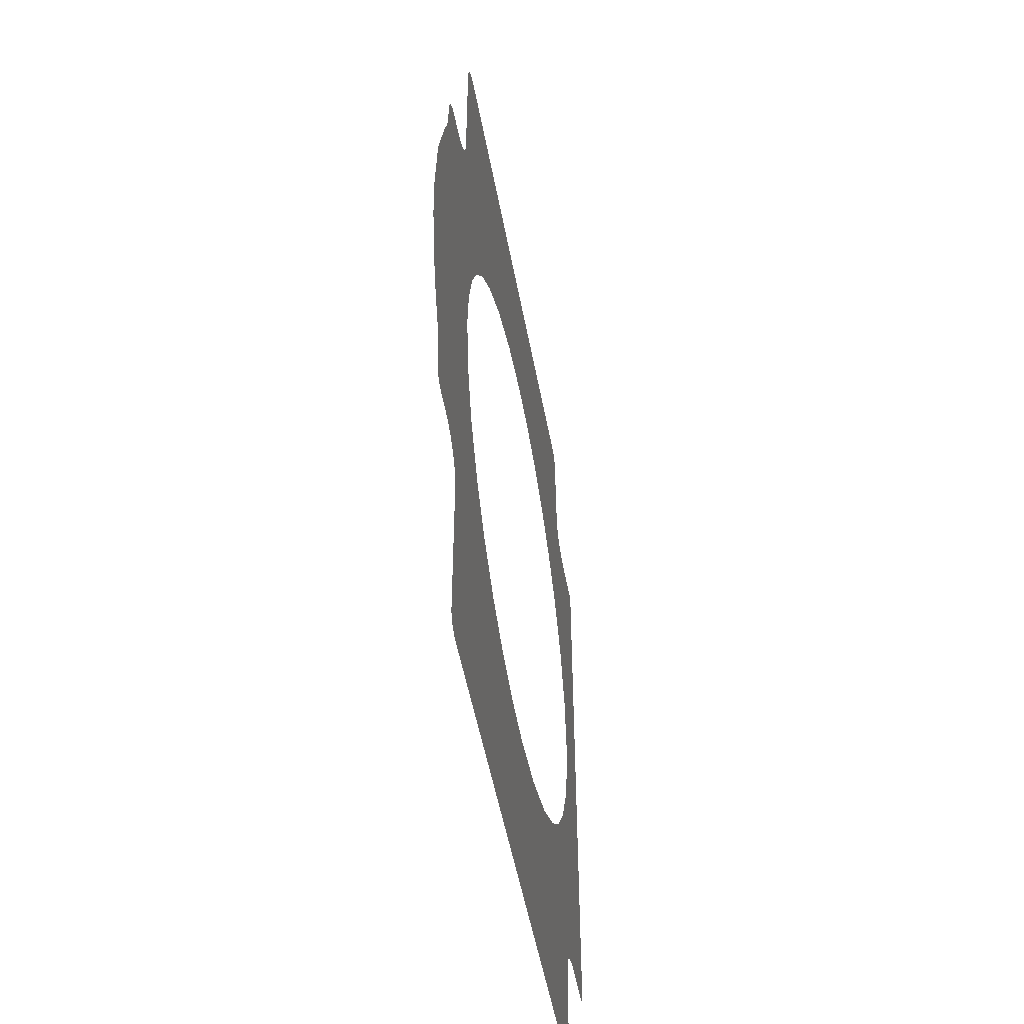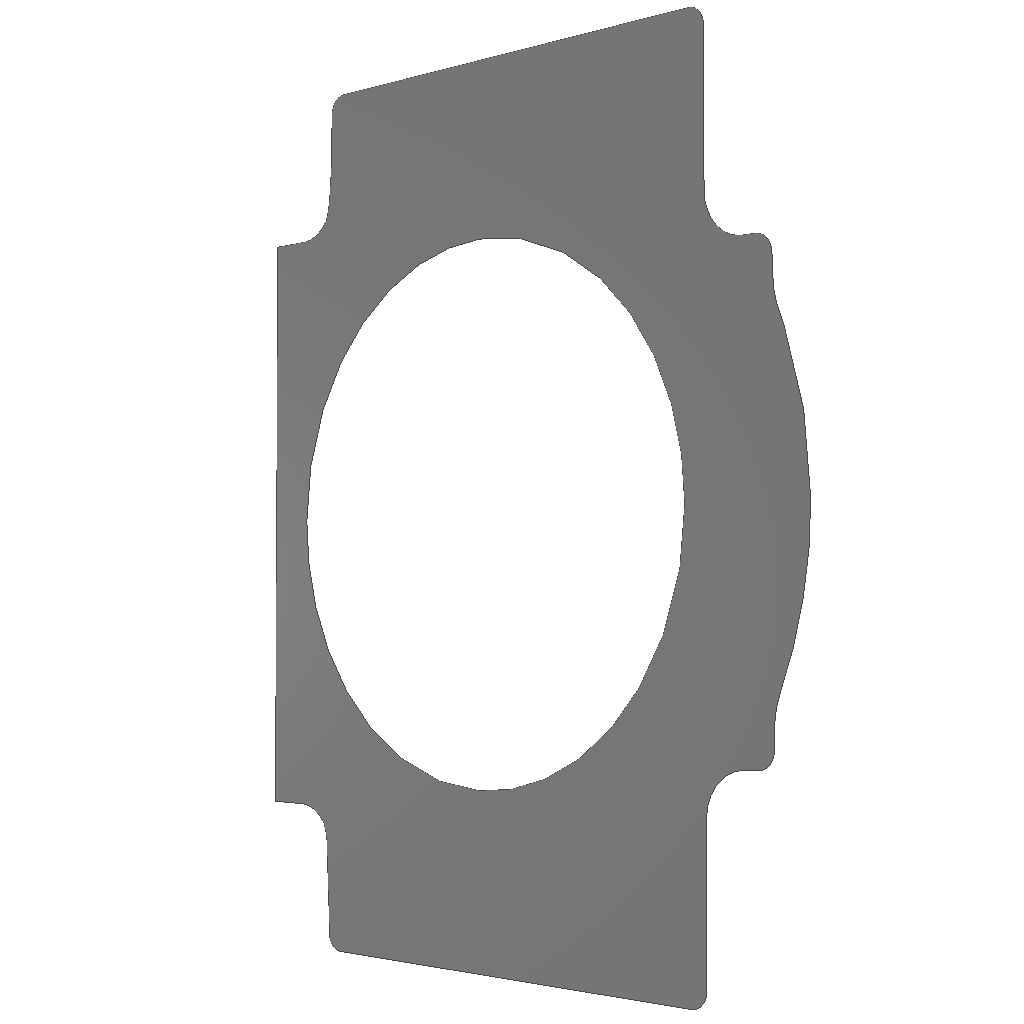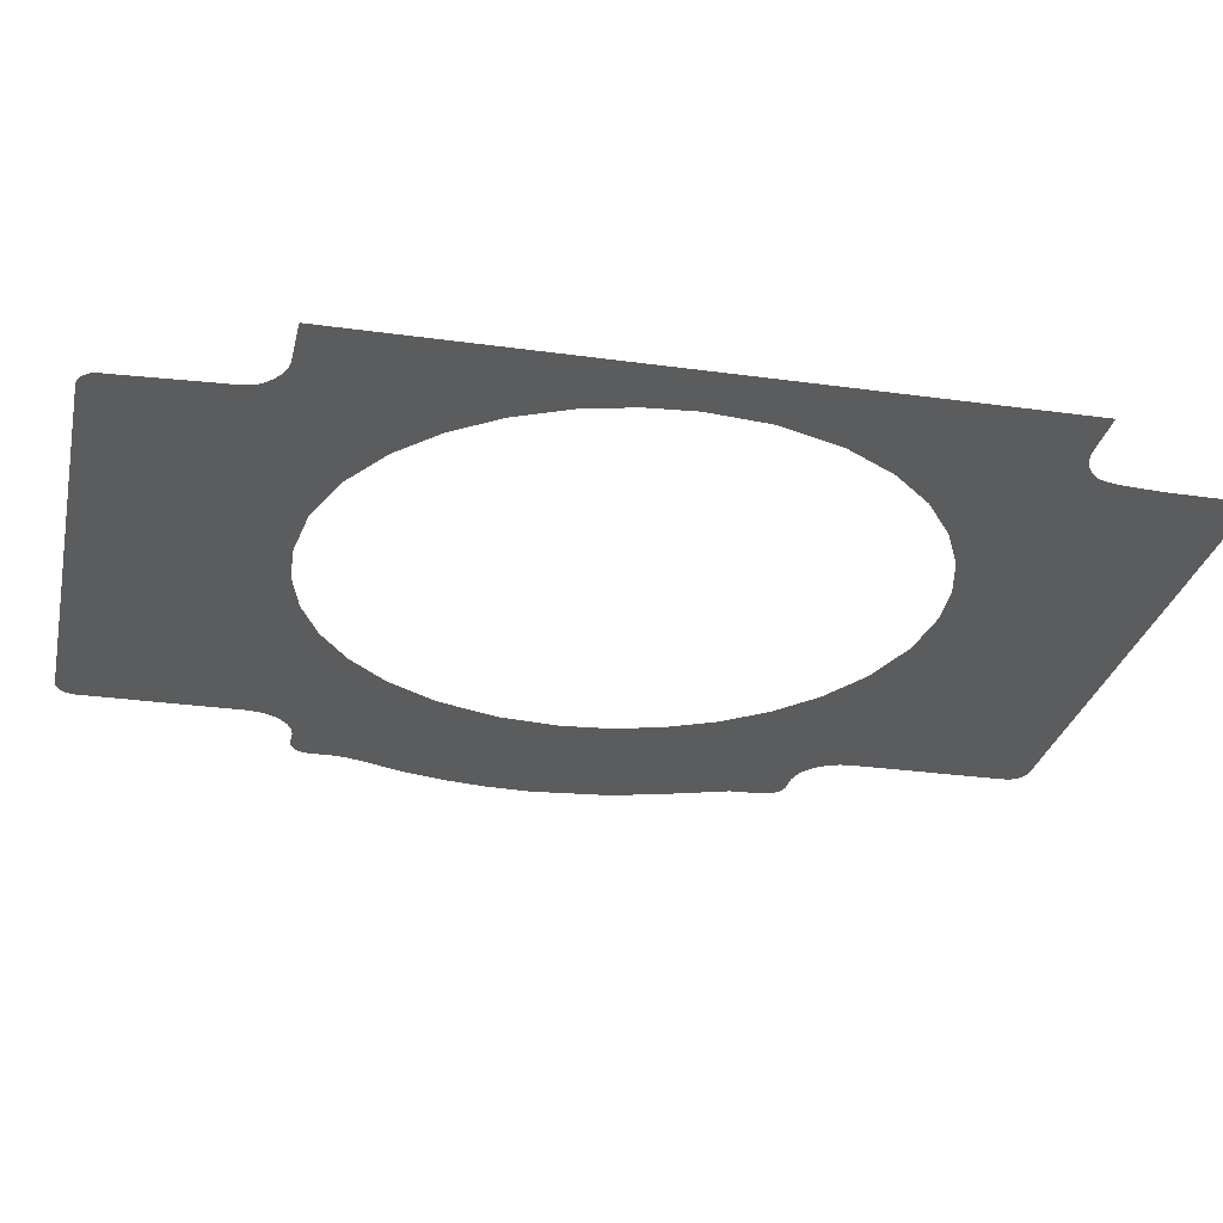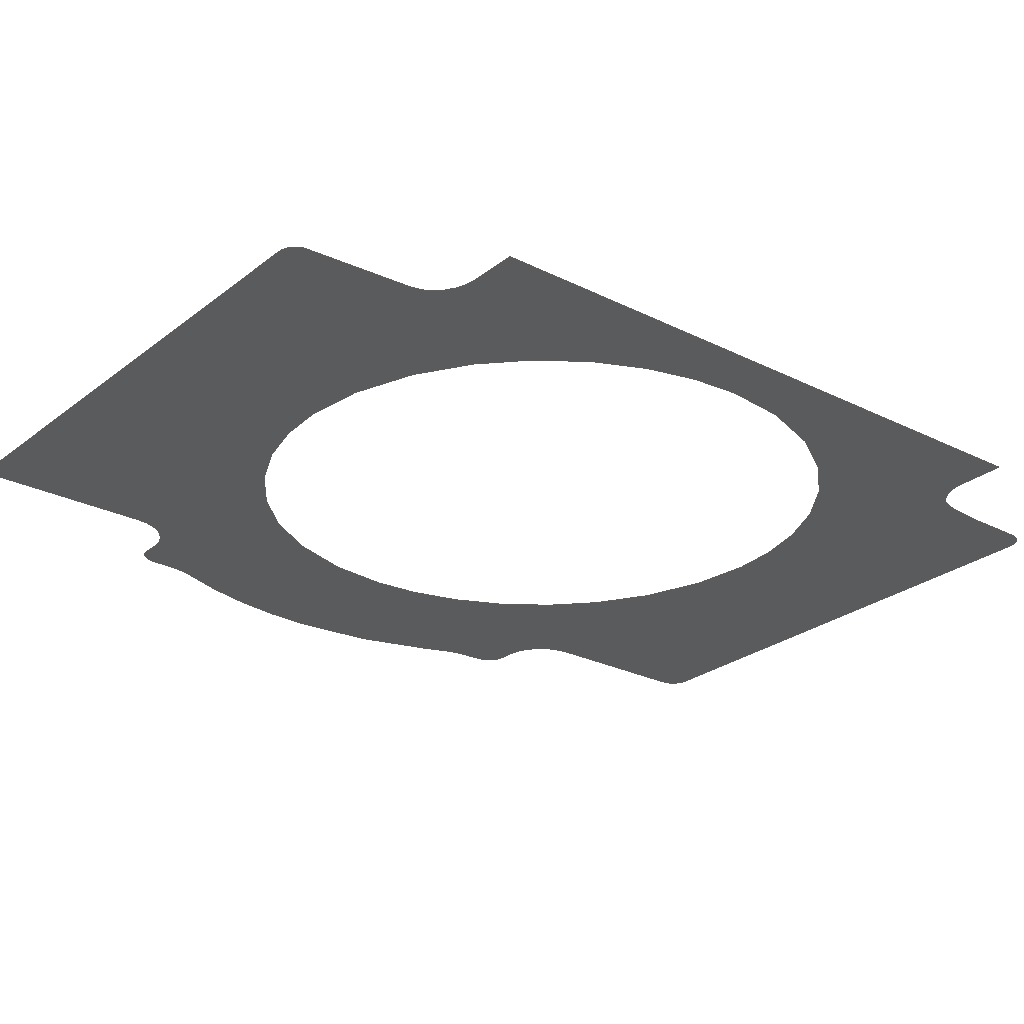
<metadata>
{"format":"iges","ext":"igs","renderer":"f3d","projection":"perspective","resolution":1024,"background":"white","views":[{"elev":-51.9,"azim":-79.5,"up":"+Y"},{"elev":-2.5,"azim":-133.6,"up":"+Y"},{"elev":-28.2,"azim":78.0,"up":"+Z"},{"elev":-25.6,"azim":51.1,"up":"+Z"}]}
</metadata>
<code>

,,31HOpen CASCADE IGES processor 6.7,13HFilename.iges,
16HOpen CASCADE 6.7,31HOpen CASCADE IGES processor 6.7,32,308,15,308,15,
,1,6,1HM,1,1e-05,15H2.015e+07,1e-07,0.03855,5Hroman,,11,
0,15H2.015e+07,;
     144       1       0       0       0       0       0       000000000
     144       0       0       1       0                               0
     108       2       0       0       0       0       0       000010000
     108       0       0       2       0                               0
     142       4       0       0       0       0       0       000010500
     142       0       0       1       0                               0
     102       5       0       0       0       0       0       000010000
     102       0       0       1       0                               0
     126       6       0       0       0       0       0       000010000
     126       0       0      34       0                               0
     126      40       0       0       0       0       0       000010000
     126       0       0      33       0                               0
     126      73       0       0       0       0       0       000010000
     126       0       0       4       0                               0
     126      77       0       0       0       0       0       000010000
     126       0       0      31       0                               0
     126     108       0       0       0       0       0       000010000
     126       0       0       4       0                               0
     126     112       0       0       0       0       0       000010000
     126       0       0      34       0                               0
     126     146       0       0       0       0       0       000010000
     126       0       0      32       0                               0
     110     178       0       0       0       0       0       000010000
     110       0       0       2       0                               0
     126     180       0       0       0       0       0       000010000
     126       0       0      34       0                               0
     126     214       0       0       0       0       0       000010000
     126       0       0      35       0                               0
     126     249       0       0       0       0       0       000010000
     126       0       0       4       0                               0
     126     253       0       0       0       0       0       000010000
     126       0       0      34       0                               0
     126     287       0       0       0       0       0       000010000
     126       0       0       4       0                               0
     142     291       0       0       0       0       0       000010500
     142       0       0       1       0                               0
     102     292       0       0       0       0       0       000010000
     102       0       0       1       0                               0
     126     293       0       0       0       0       0       000010000
     126       0       0       6       0                               0
     126     299       0       0       0       0       0       000010000
     126       0       0       6       0                               0
     126     305       0       0       0       0       0       000010000
     126       0       0       6       0                               0
     126     311       0       0       0       0       0       000010000
     126       0       0       6       0                               0
144,3,1,1,5,35;                                                  0000001
108,-5.295e-16,-3.658e-17,-1,6.924e-18,0,     0000003
-0.03855,1.405e-12,1.349e-17,0;                   0000003
142,0,3,0,7,2;                                                   0000005
102,13,9,11,13,15,17,19,21,23,25,27,29,31,33;                    0000007
126,29,3,1,0,1,0,0,0,0,0,1,2,3,4,5,6,7,8,9,10,11, 0000009
12,13,14,15,16,17,18,19,20,21,22,23,24,25,26,27, 0000009
27,27,27,1,1,1,1,1,1,1,1,1,1,1,1,1,1,1,1,1,  0000009
1,1,1,1,1,1,1,1,1,1,1,1,1,-0.03523,         0000009
-0.007762,1.21e-17,-0.03523,               0000009
-0.007647,1.215e-17,-0.03526,               0000009
-0.007416,1.223e-17,-0.0354,               0000009
-0.007096,1.231e-17,-0.03562,               0000009
-0.006825,1.234e-17,-0.0359,               0000009
-0.006621,1.235e-17,-0.03623,               0000009
-0.006499,1.219e-17,-0.03657,                0000009
-0.006475,1.247e-17,-0.03692,               0000009
-0.006511,1.357e-17,-0.03726,                 0000009
-0.006388,1.31e-17,-0.03743,               0000009
-0.00606,1.318e-17,-0.03739,               0000009
-0.005711,1.309e-17,-0.0374,               0000009
-0.005367,1.318e-17,-0.03745,               0000009
-0.005024,1.342e-17,-0.03755,               0000009
-0.004691,1.326e-17,-0.03769,               0000009
-0.004376,1.316e-17,-0.03781,               0000009
-0.004054,1.326e-17,-0.03793,                0000009
-0.003729,1.329e-17,-0.03804,               0000009
-0.003401,1.334e-17,-0.03813,               0000009
-0.00307,1.338e-17,-0.03822,               0000009
-0.002736,1.341e-17,-0.0383,                0000009
-0.002399,1.344e-17,-0.03837,                0000009
-0.002061,1.347e-17,-0.03842,               0000009
-0.00172,1.348e-17,-0.03847,                0000009
-0.001378,1.35e-17,-0.03851,               0000009
-0.001034,1.35e-17,-0.03853,               0000009
-0.0006902,1.35e-17,-0.03855,               0000009
-0.0003452,1.35e-17,-0.03855,               0000009
-0.0001151,1.349e-17,-0.03855,1.405e-12,     0000009
1.349e-17,0,27,5.445e-16,5.259e-17,1;       0000009
126,29,3,1,0,1,0,0,0,0,0,1,2,3,4,5,6,7,8,9,10,11, 0000011
12,13,14,15,16,17,18,19,20,21,22,23,24,25,26,27, 0000011
27,27,27,1,1,1,1,1,1,1,1,1,1,1,1,1,1,1,1,1,  0000011
1,1,1,1,1,1,1,1,1,1,1,1,1,-0.03855,               0000011
-1.405e-12,1.349e-17,-0.03855,               0000011
0.0001151,1.349e-17,-0.03855,                0000011
0.0003452,1.35e-17,-0.03853,                0000011
0.0006902,1.35e-17,-0.03851,                0000011
0.001034,1.35e-17,-0.03847,0.001378, 0000011
1.35e-17,-0.03842,0.00172,                0000011
1.348e-17,-0.03837,0.002061,1.347e-17, 0000011
-0.0383,0.002399,1.344e-17,                 0000011
-0.03822,0.002736,1.341e-17,                0000011
-0.03813,0.00307,1.338e-17,                0000011
-0.03804,0.003401,1.334e-17,                0000011
-0.03793,0.003729,1.329e-17,                 0000011
-0.03781,0.004054,1.326e-17,                0000011
-0.03769,0.004376,1.316e-17,                0000011
-0.03755,0.004691,1.326e-17,                0000011
-0.03745,0.005024,1.342e-17,                0000011
-0.0374,0.005367,1.318e-17,                0000011
-0.03739,0.005711,1.309e-17,                0000011
-0.03743,0.00606,1.318e-17,-0.03726, 0000011
0.006388,1.31e-17,-0.03692,                0000011
0.006511,1.357e-17,-0.03657,                0000011
0.006475,1.247e-17,-0.03623,0.006499, 0000011
1.219e-17,-0.0359,0.006621,                0000011
1.235e-17,-0.03562,0.006825,                0000011
1.234e-17,-0.0354,0.007096,                0000011
1.231e-17,-0.03526,0.007416,                0000011
1.223e-17,-0.03523,0.007647,                0000011
1.215e-17,-0.03523,0.007762,                0000011
1.21e-17,0,27,5.445e-16,-5.259e-17,1;      0000011
126,1,1,1,0,1,0,0,0,3.606,3.606,1,1,             0000013
-0.03523,0.007762,1.21e-17,                0000013
-0.03523,0.01137,1.227e-17,0,3.606, 0000013
0,0,1;                                                        0000013
126,29,3,1,0,1,0,0,0,0,0,1,2,3,4,5,6,7,8,9,10,11, 0000015
12,13,14,15,16,17,18,19,20,21,22,23,24,25,26,27, 0000015
27,27,27,1,1,1,1,1,1,1,1,1,1,1,1,1,1,1,1,1,  0000015
1,1,1,1,1,1,1,1,1,1,1,1,1,-0.03523,         0000015
0.01137,1.227e-17,-0.03523,                0000015
0.01139,1.227e-17,-0.03523,                0000015
0.01144,1.227e-17,-0.03523,                0000015
0.01151,1.227e-17,-0.03523,                0000015
0.01158,1.227e-17,-0.03523,0.01165, 0000015
1.227e-17,-0.03523,0.01172,                0000015
1.227e-17,-0.03523,0.01179,1.227e-17, 0000015
-0.03523,0.01186,1.227e-17,-0.03523, 0000015
0.01193,1.227e-17,-0.03523,                0000015
0.012,1.227e-17,-0.03521,0.01207, 0000015
1.227e-17,-0.03518,0.01213,                0000015
1.227e-17,-0.03515,0.01219,                0000015
1.226e-17,-0.03511,0.01225,                0000015
1.225e-17,-0.03506,0.0123,                0000015
1.225e-17,-0.035,0.01234,1.224e-17, 0000015
-0.03494,0.01237,1.223e-17,                 0000015
-0.03487,0.0124,1.221e-17,                0000015
-0.03481,0.01242,1.22e-17,                 0000015
-0.03474,0.01242,1.219e-17,-0.03467, 0000015
0.01242,1.219e-17,-0.0346,                0000015
0.01242,1.219e-17,-0.03453,0.01242,    0000015
1.219e-17,-0.03446,0.01242,1.219e-17, 0000015
-0.03439,0.01242,1.219e-17,                0000015
-0.03432,0.01242,1.219e-17,-0.03425,   0000015
0.01242,1.219e-17,-0.0342,                0000015
0.01242,1.219e-17,-0.03418,0.01242, 0000015
1.219e-17,0,27,7.397e-17,4.112e-17,1;       0000015
126,1,1,1,0,1,0,0,0,12.99,12.99,1,1,           0000017
-0.03418,0.01242,1.219e-17,                 0000017
-0.02119,0.01242,6.94e-18,0,12.99, 0000017
0,0,1;                                                        0000017
126,29,3,1,0,1,0,0,0,0,0,1,2,3,4,5,6,7,8,9,10,11, 0000019
12,13,14,15,16,17,18,19,20,21,22,23,24,25,26,27, 0000019
27,27,27,1,1,1,1,1,1,1,1,1,1,1,1,1,1,1,1,1,  0000019
1,1,1,1,1,1,1,1,1,1,1,1,1,-0.02119,         0000019
0.01242,6.94e-18,-0.02114,0.01242, 0000019
6.929e-18,-0.02104,0.01241,                0000019
6.89e-18,-0.02091,0.01235,                0000019
6.787e-18,-0.0208,0.01225,                0000019
6.635e-18,-0.02072,0.01213,                0000019
6.491e-18,-0.02068,0.01199,                0000019
6.206e-18,-0.02068,0.01184,                0000019
6.399e-18,-0.02068,0.0117,                0000019
6.87e-18,-0.02068,0.01155,                0000019
7.102e-18,-0.02068,0.01141,                0000019
7.749e-18,-0.02068,0.01126,7.849e-18, 0000019
-0.02068,0.01111,7.819e-18,                0000019
-0.02068,0.01097,7.821e-18,                0000019
-0.02067,0.01082,7.81e-18,                0000019
-0.02067,0.01068,7.799e-18,                0000019
-0.02067,0.01053,7.784e-18,                0000019
-0.02066,0.01039,7.765e-18,                0000019
-0.02065,0.01024,7.741e-18,                0000019
-0.02065,0.0101,7.713e-18,                0000019
-0.02064,0.009953,7.679e-18,                0000019
-0.02062,0.009808,7.638e-18,                0000019
-0.02061,0.009664,7.589e-18,                0000019
-0.02059,0.009519,7.531e-18,                 0000019
-0.02057,0.009375,7.46e-18,                 0000019
-0.02055,0.009232,7.375e-18,                0000019
-0.02052,0.00909,7.269e-18,                 0000019
-0.02048,0.00895,7.134e-18,                0000019
-0.02045,0.008859,7.014e-18,                 0000019
-0.02043,0.008815,6.94e-18,0,27,         0000019
-2.74e-15,-2.69e-17,1;                            0000019
126,29,3,1,0,1,0,0,0,0,0,1,2,3,4,5,6,7,8,9,10,11, 0000021
12,13,14,15,16,17,18,19,20,21,22,23,24,25,26,27, 0000021
27,27,27,1,1,1,1,1,1,1,1,1,1,1,1,1,1,1,1,1,  0000021
1,1,1,1,1,1,1,1,1,1,1,1,1,-0.02043,         0000021
0.008815,6.656e-18,-0.02041,                0000021
0.00879,6.703e-18,-0.02037,                0000021
0.008743,6.791e-18,-0.02031,                0000021
0.008675,6.908e-18,-0.02024,                0000021
0.008613,7.01e-18,-0.02017,                0000021
0.008555,7.096e-18,-0.0201,0.008503, 0000021
7.166e-18,-0.02002,0.008456,                0000021
7.219e-18,-0.01994,0.008414,7.255e-18, 0000021
-0.01985,0.008379,7.274e-18,                0000021
-0.01977,0.00835,7.276e-18,                0000021
-0.01968,0.008327,7.261e-18,                0000021
-0.01959,0.00831,7.227e-18,                0000021
-0.0195,0.0083,7.181e-18,-0.0194, 0000021
0.008297,7.101e-18,-0.01931,                0000021
0.008298,7.068e-18,-0.01922,0.008298, 0000021
6.999e-18,-0.01913,0.008298,                0000021
6.92e-18,-0.01904,0.008298,                0000021
6.828e-18,-0.01895,0.008298,6.728e-18, 0000021
-0.01886,0.008298,6.624e-18,                0000021
-0.01876,0.008298,6.518e-18,                 0000021
-0.01867,0.008298,6.415e-18,                 0000021
-0.01858,0.008298,6.318e-18,                0000021
-0.01849,0.008298,6.23e-18,                0000021
-0.0184,0.008298,6.156e-18,                0000021
-0.01831,0.008298,6.098e-18,-0.01822, 0000021
0.008298,6.061e-18,-0.01815,0.008298,   0000021
6.052e-18,-0.01812,0.008298,6.052e-18, 0000021
0,27,8.253e-16,2.385e-15,1;                       0000021
110,-0.01812,0.008298,6.052e-18,             0000023
-0.01812,-0.008298,6.052e-18;                0000023
126,29,3,1,0,1,0,0,0,0,0,1,2,3,4,5,6,7,8,9,10,11, 0000025
12,13,14,15,16,17,18,19,20,21,22,23,24,25,26,27, 0000025
27,27,27,1,1,1,1,1,1,1,1,1,1,1,1,1,1,1,1,1,  0000025
1,1,1,1,1,1,1,1,1,1,1,1,1,-0.01812,         0000025
-0.008298,6.052e-18,-0.01815,-0.008298, 0000025
6.052e-18,-0.01822,-0.008298,                0000025
6.061e-18,-0.01831,-0.008298,6.098e-18, 0000025
-0.0184,-0.008298,6.156e-18,               0000025
-0.01849,-0.008298,6.23e-18,               0000025
-0.01858,-0.008298,6.318e-18,               0000025
-0.01867,-0.008298,6.415e-18,                0000025
-0.01876,-0.008298,6.518e-18,                0000025
-0.01886,-0.008298,6.624e-18,               0000025
-0.01895,-0.008298,6.728e-18,                0000025
-0.01904,-0.008298,6.828e-18,               0000025
-0.01913,-0.008298,6.92e-18,               0000025
-0.01922,-0.008298,6.999e-18,               0000025
-0.01931,-0.008298,7.068e-18,                0000025
-0.0194,-0.008297,7.101e-18,               0000025
-0.0195,-0.0083,7.181e-18,                 0000025
-0.01959,-0.00831,7.227e-18,               0000025
-0.01968,-0.008327,7.261e-18,               0000025
-0.01977,-0.00835,7.276e-18,               0000025
-0.01985,-0.008379,7.274e-18,               0000025
-0.01994,-0.008414,7.255e-18,                0000025
-0.02002,-0.008456,7.219e-18,               0000025
-0.0201,-0.008503,7.166e-18,                0000025
-0.02017,-0.008555,7.096e-18,               0000025
-0.02024,-0.008613,7.01e-18,               0000025
-0.02031,-0.008675,6.908e-18,               0000025
-0.02037,-0.008743,6.791e-18,               0000025
-0.02041,-0.00879,6.703e-18,               0000025
-0.02043,-0.008815,6.656e-18,0,27,        0000025
8.253e-16,-2.385e-15,1;                             0000025
126,29,3,1,0,1,0,0,0,0,0,1,2,3,4,5,6,7,8,9,10,11, 0000027
12,13,14,15,16,17,18,19,20,21,22,23,24,25,26,27, 0000027
27,27,27,1,1,1,1,1,1,1,1,1,1,1,1,1,1,1,1,1,  0000027
1,1,1,1,1,1,1,1,1,1,1,1,1,-0.02043,         0000027
-0.008815,6.94e-18,-0.02045,                0000027
-0.008859,7.014e-18,-0.02048,               0000027
-0.00895,7.134e-18,-0.02052,               0000027
-0.00909,7.269e-18,-0.02055,                0000027
-0.009232,7.375e-18,-0.02057,               0000027
-0.009375,7.46e-18,-0.02059,                 0000027
-0.009519,7.531e-18,-0.02061,               0000027
-0.009664,7.589e-18,-0.02062,               0000027
-0.009808,7.638e-18,-0.02064,               0000027
-0.009953,7.679e-18,-0.02065,               0000027
-0.0101,7.713e-18,-0.02065,               0000027
-0.01024,7.741e-18,-0.02066,               0000027
-0.01039,7.765e-18,-0.02067,               0000027
-0.01053,7.784e-18,-0.02067,               0000027
-0.01068,7.799e-18,-0.02067,               0000027
-0.01082,7.81e-18,-0.02068,               0000027
-0.01097,7.821e-18,-0.02068,               0000027
-0.01111,7.819e-18,-0.02068,               0000027
-0.01126,7.849e-18,-0.02068,                0000027
-0.01141,7.749e-18,-0.02068,               0000027
-0.01155,7.102e-18,-0.02068,               0000027
-0.0117,6.87e-18,-0.02068,               0000027
-0.01184,6.399e-18,-0.02068,               0000027
-0.01199,6.206e-18,-0.02072,               0000027
-0.01213,6.491e-18,-0.0208,               0000027
-0.01225,6.635e-18,-0.02091,               0000027
-0.01235,6.787e-18,-0.02104,               0000027
-0.01241,6.89e-18,-0.02114,               0000027
-0.01242,6.929e-18,-0.02119,               0000027
-0.01242,6.94e-18,0,27,-2.74e-15,         0000027
2.69e-17,1;                                              0000027
126,1,1,1,0,1,0,0,0,12.99,12.99,1,1,           0000029
-0.02119,-0.01242,6.94e-18,                0000029
-0.03418,-0.01242,1.219e-17,0,             0000029
12.99,0,0,1;                                           0000029
126,29,3,1,0,1,0,0,0,0,0,1,2,3,4,5,6,7,8,9,10,11, 0000031
12,13,14,15,16,17,18,19,20,21,22,23,24,25,26,27, 0000031
27,27,27,1,1,1,1,1,1,1,1,1,1,1,1,1,1,1,1,1,  0000031
1,1,1,1,1,1,1,1,1,1,1,1,1,-0.03418,         0000031
-0.01242,1.219e-17,-0.0342,                0000031
-0.01242,1.219e-17,-0.03425,               0000031
-0.01242,1.219e-17,-0.03432,-0.01242, 0000031
1.219e-17,-0.03439,-0.01242,                0000031
1.219e-17,-0.03446,-0.01242,                0000031
1.219e-17,-0.03453,-0.01242,                0000031
1.219e-17,-0.0346,-0.01242,1.219e-17,  0000031
-0.03467,-0.01242,1.219e-17,                 0000031
-0.03474,-0.01242,1.219e-17,               0000031
-0.03481,-0.01242,1.22e-17,                0000031
-0.03487,-0.0124,1.221e-17,               0000031
-0.03494,-0.01237,1.223e-17,                0000031
-0.035,-0.01234,1.224e-17,                0000031
-0.03506,-0.0123,1.225e-17,               0000031
-0.03511,-0.01225,1.225e-17,               0000031
-0.03515,-0.01219,1.226e-17,               0000031
-0.03518,-0.01213,1.227e-17,               0000031
-0.03521,-0.01207,1.227e-17,                0000031
-0.03523,-0.012,1.227e-17,               0000031
-0.03523,-0.01193,1.227e-17,                0000031
-0.03523,-0.01186,1.227e-17,                0000031
-0.03523,-0.01179,1.227e-17,                0000031
-0.03523,-0.01172,1.227e-17,               0000031
-0.03523,-0.01165,1.227e-17,                0000031
-0.03523,-0.01158,1.227e-17,               0000031
-0.03523,-0.01151,1.227e-17,               0000031
-0.03523,-0.01144,1.227e-17,               0000031
-0.03523,-0.01139,1.227e-17,               0000031
-0.03523,-0.01137,1.227e-17,0,27,        0000031
7.397e-17,-4.112e-17,1;                             0000031
126,1,1,1,0,1,0,0,0,3.606,3.606,1,1,             0000033
-0.03523,-0.01137,1.227e-17,               0000033
-0.03523,-0.007762,1.21e-17,0,            0000033
3.606,0,0,1;                                            0000033
142,0,3,0,37,2;                                                  0000035
102,4,39,41,43,45;                                               0000037
126,2,2,1,0,0,0,35.33,35.33,35.33,          0000039
47.1,47.1,47.1,1,0.7071,1,        0000039
-0.03456,-2.239e-12,1.227e-17,               0000039
-0.03456,-0.007498,1.256e-17,               0000039
-0.02706,-0.007498,9.438e-18,35.33,   0000039
47.1,4.161e-16,3.858e-17,1;                  0000039
126,2,2,1,0,0,0,8.539e-10,8.539e-10,8.539e-10, 0000041
11.78,11.78,11.78,1,0.7071,1,           0000041
-0.02706,-0.007498,9.882e-18,                0000041
-0.01956,-0.007498,6.592e-18,               0000041
-0.01956,-1.566e-12,6.94e-18,               0000041
8.539e-10,11.78,4.388e-16,-4.641e-17,1;  0000041
126,2,2,1,0,0,0,11.78,11.78,11.78,             0000043
23.55,23.55,23.55,1,0.7071,1,        0000043
-0.01956,-1.566e-12,6.94e-18,               0000043
-0.01956,0.007498,6.199e-18,                0000043
-0.02706,0.007498,9.604e-18,11.78,     0000043
23.55,4.541e-16,9.875e-17,1;                 0000043
126,2,2,1,0,0,0,23.55,23.55,23.55,          0000045
35.33,35.33,35.33,1,0.7071,1,        0000045
-0.02706,0.007498,9.604e-18,                 0000045
-0.03456,0.007498,1.244e-17,                0000045
-0.03456,-2.239e-12,1.227e-17,23.55,  0000045
35.33,3.782e-16,-2.288e-17,1;                0000045
S      1G      4D     46P    316
</code>
